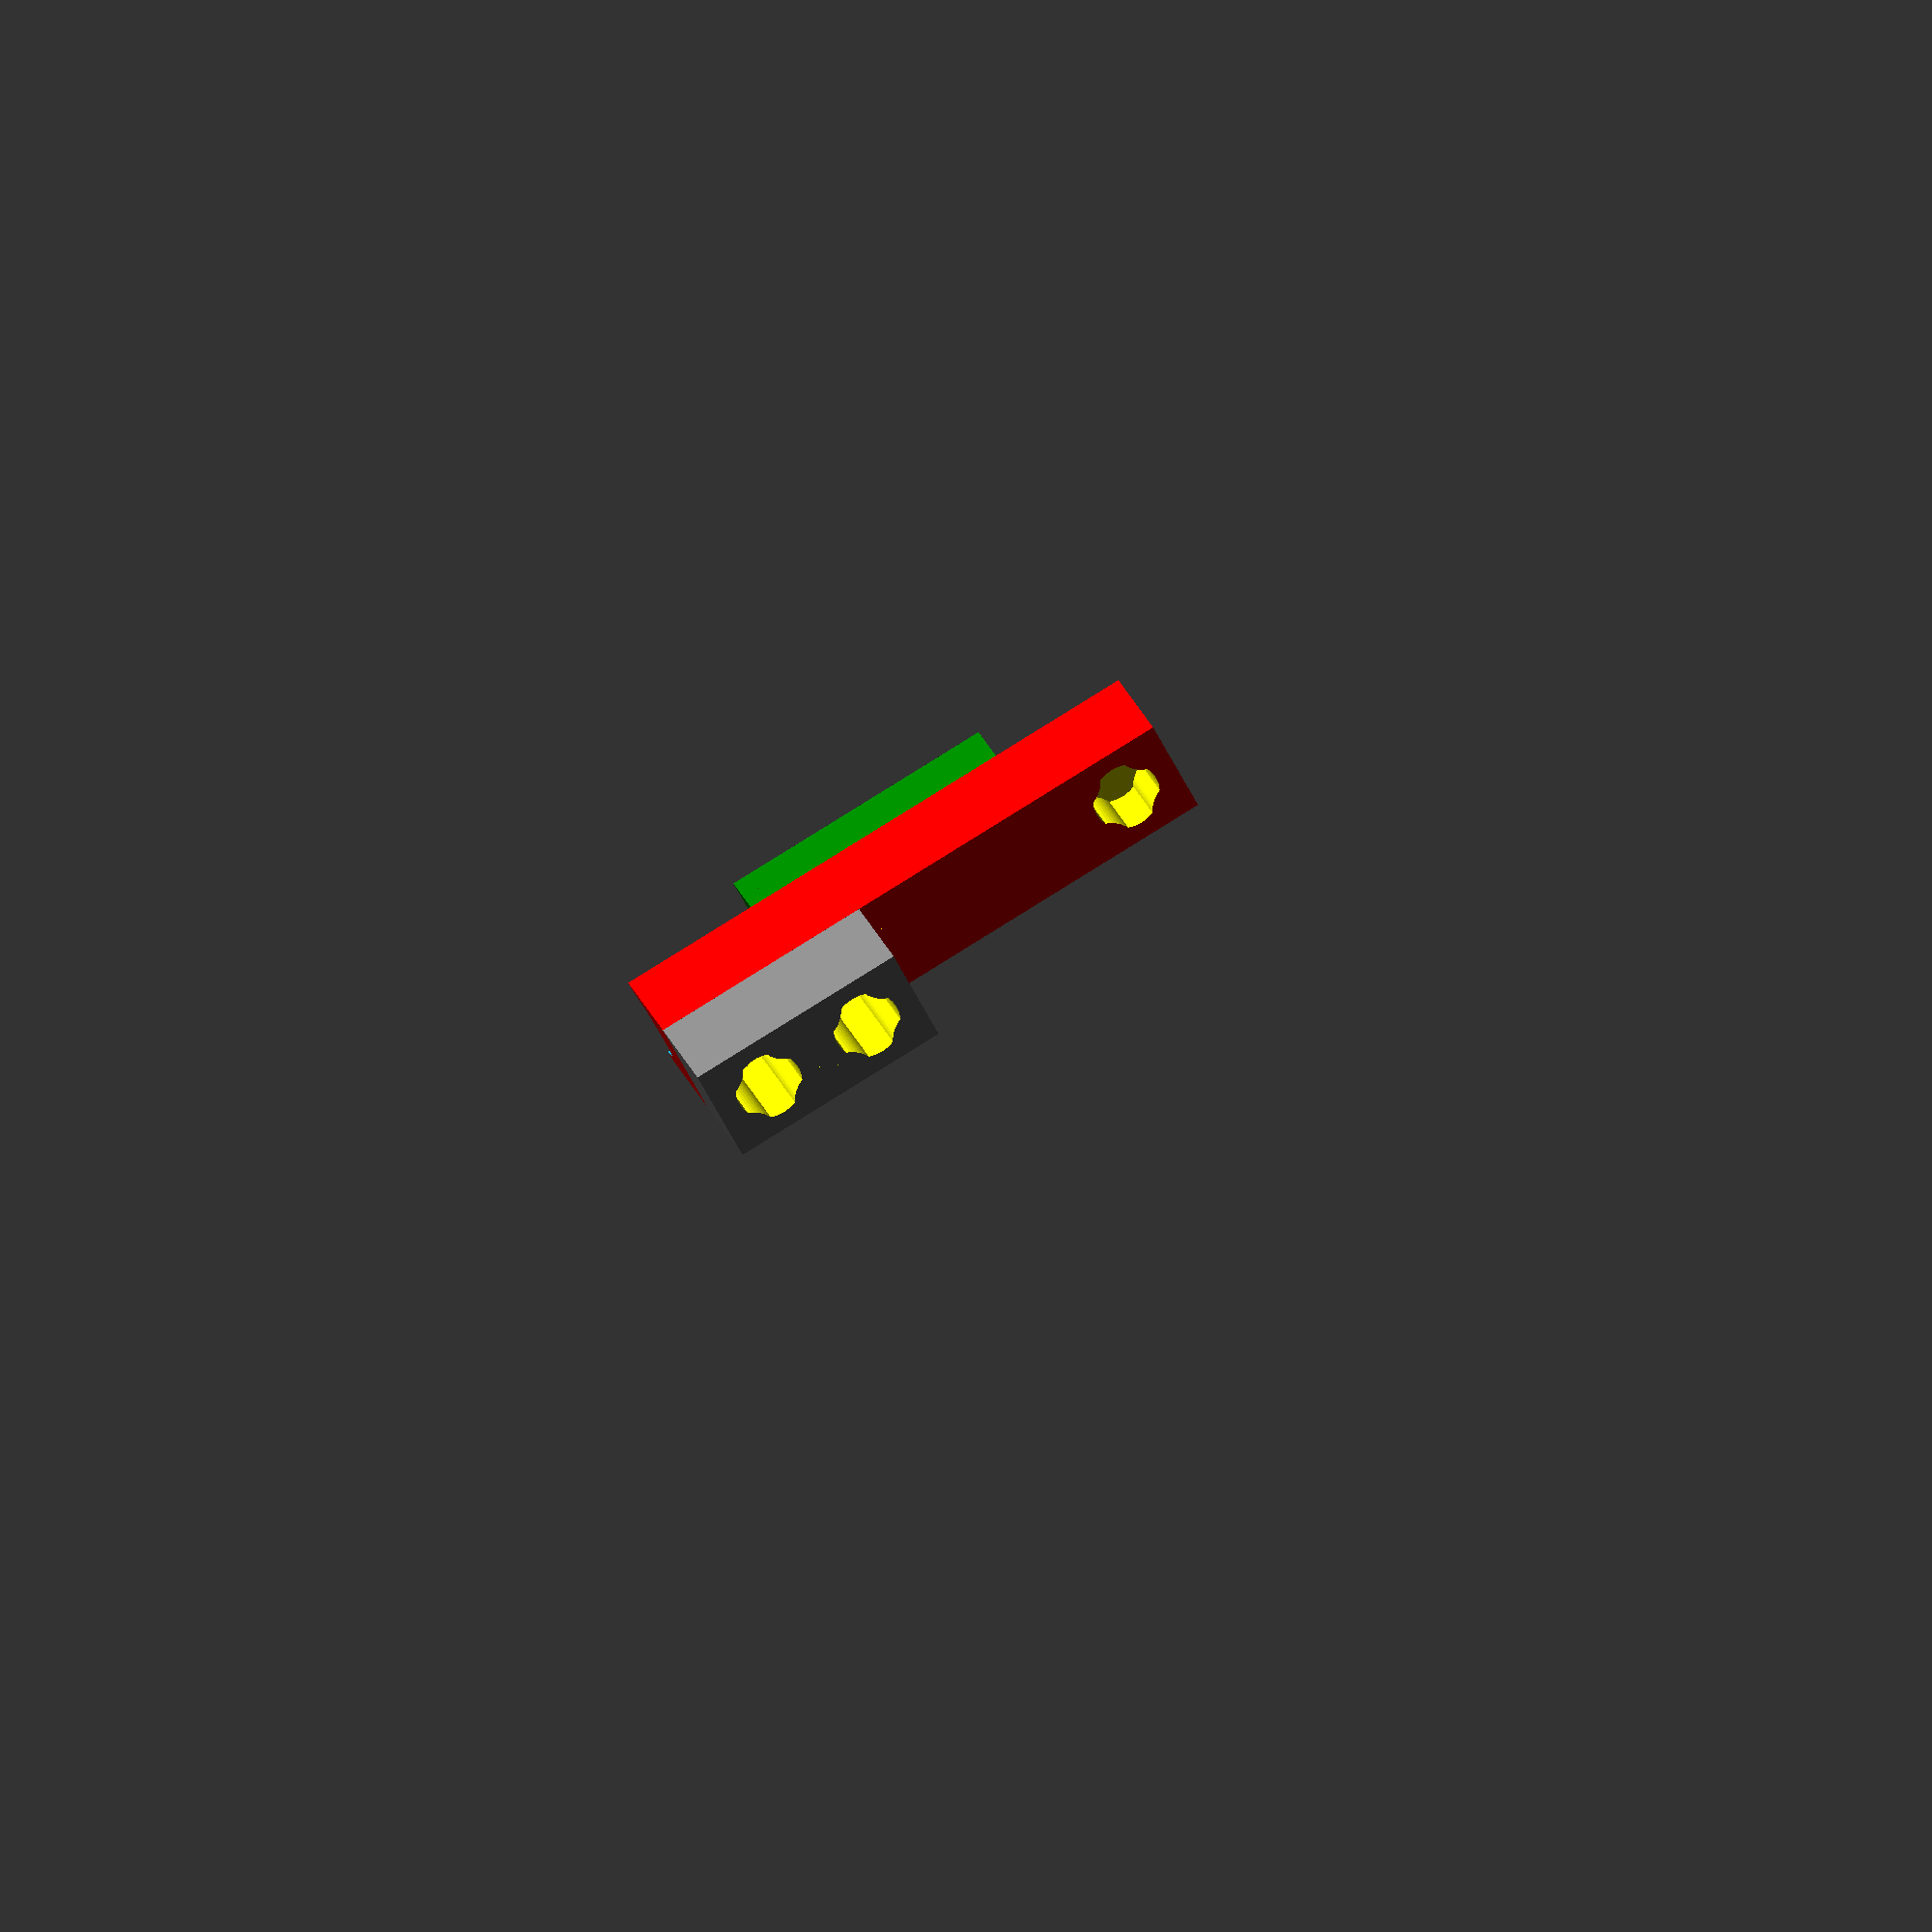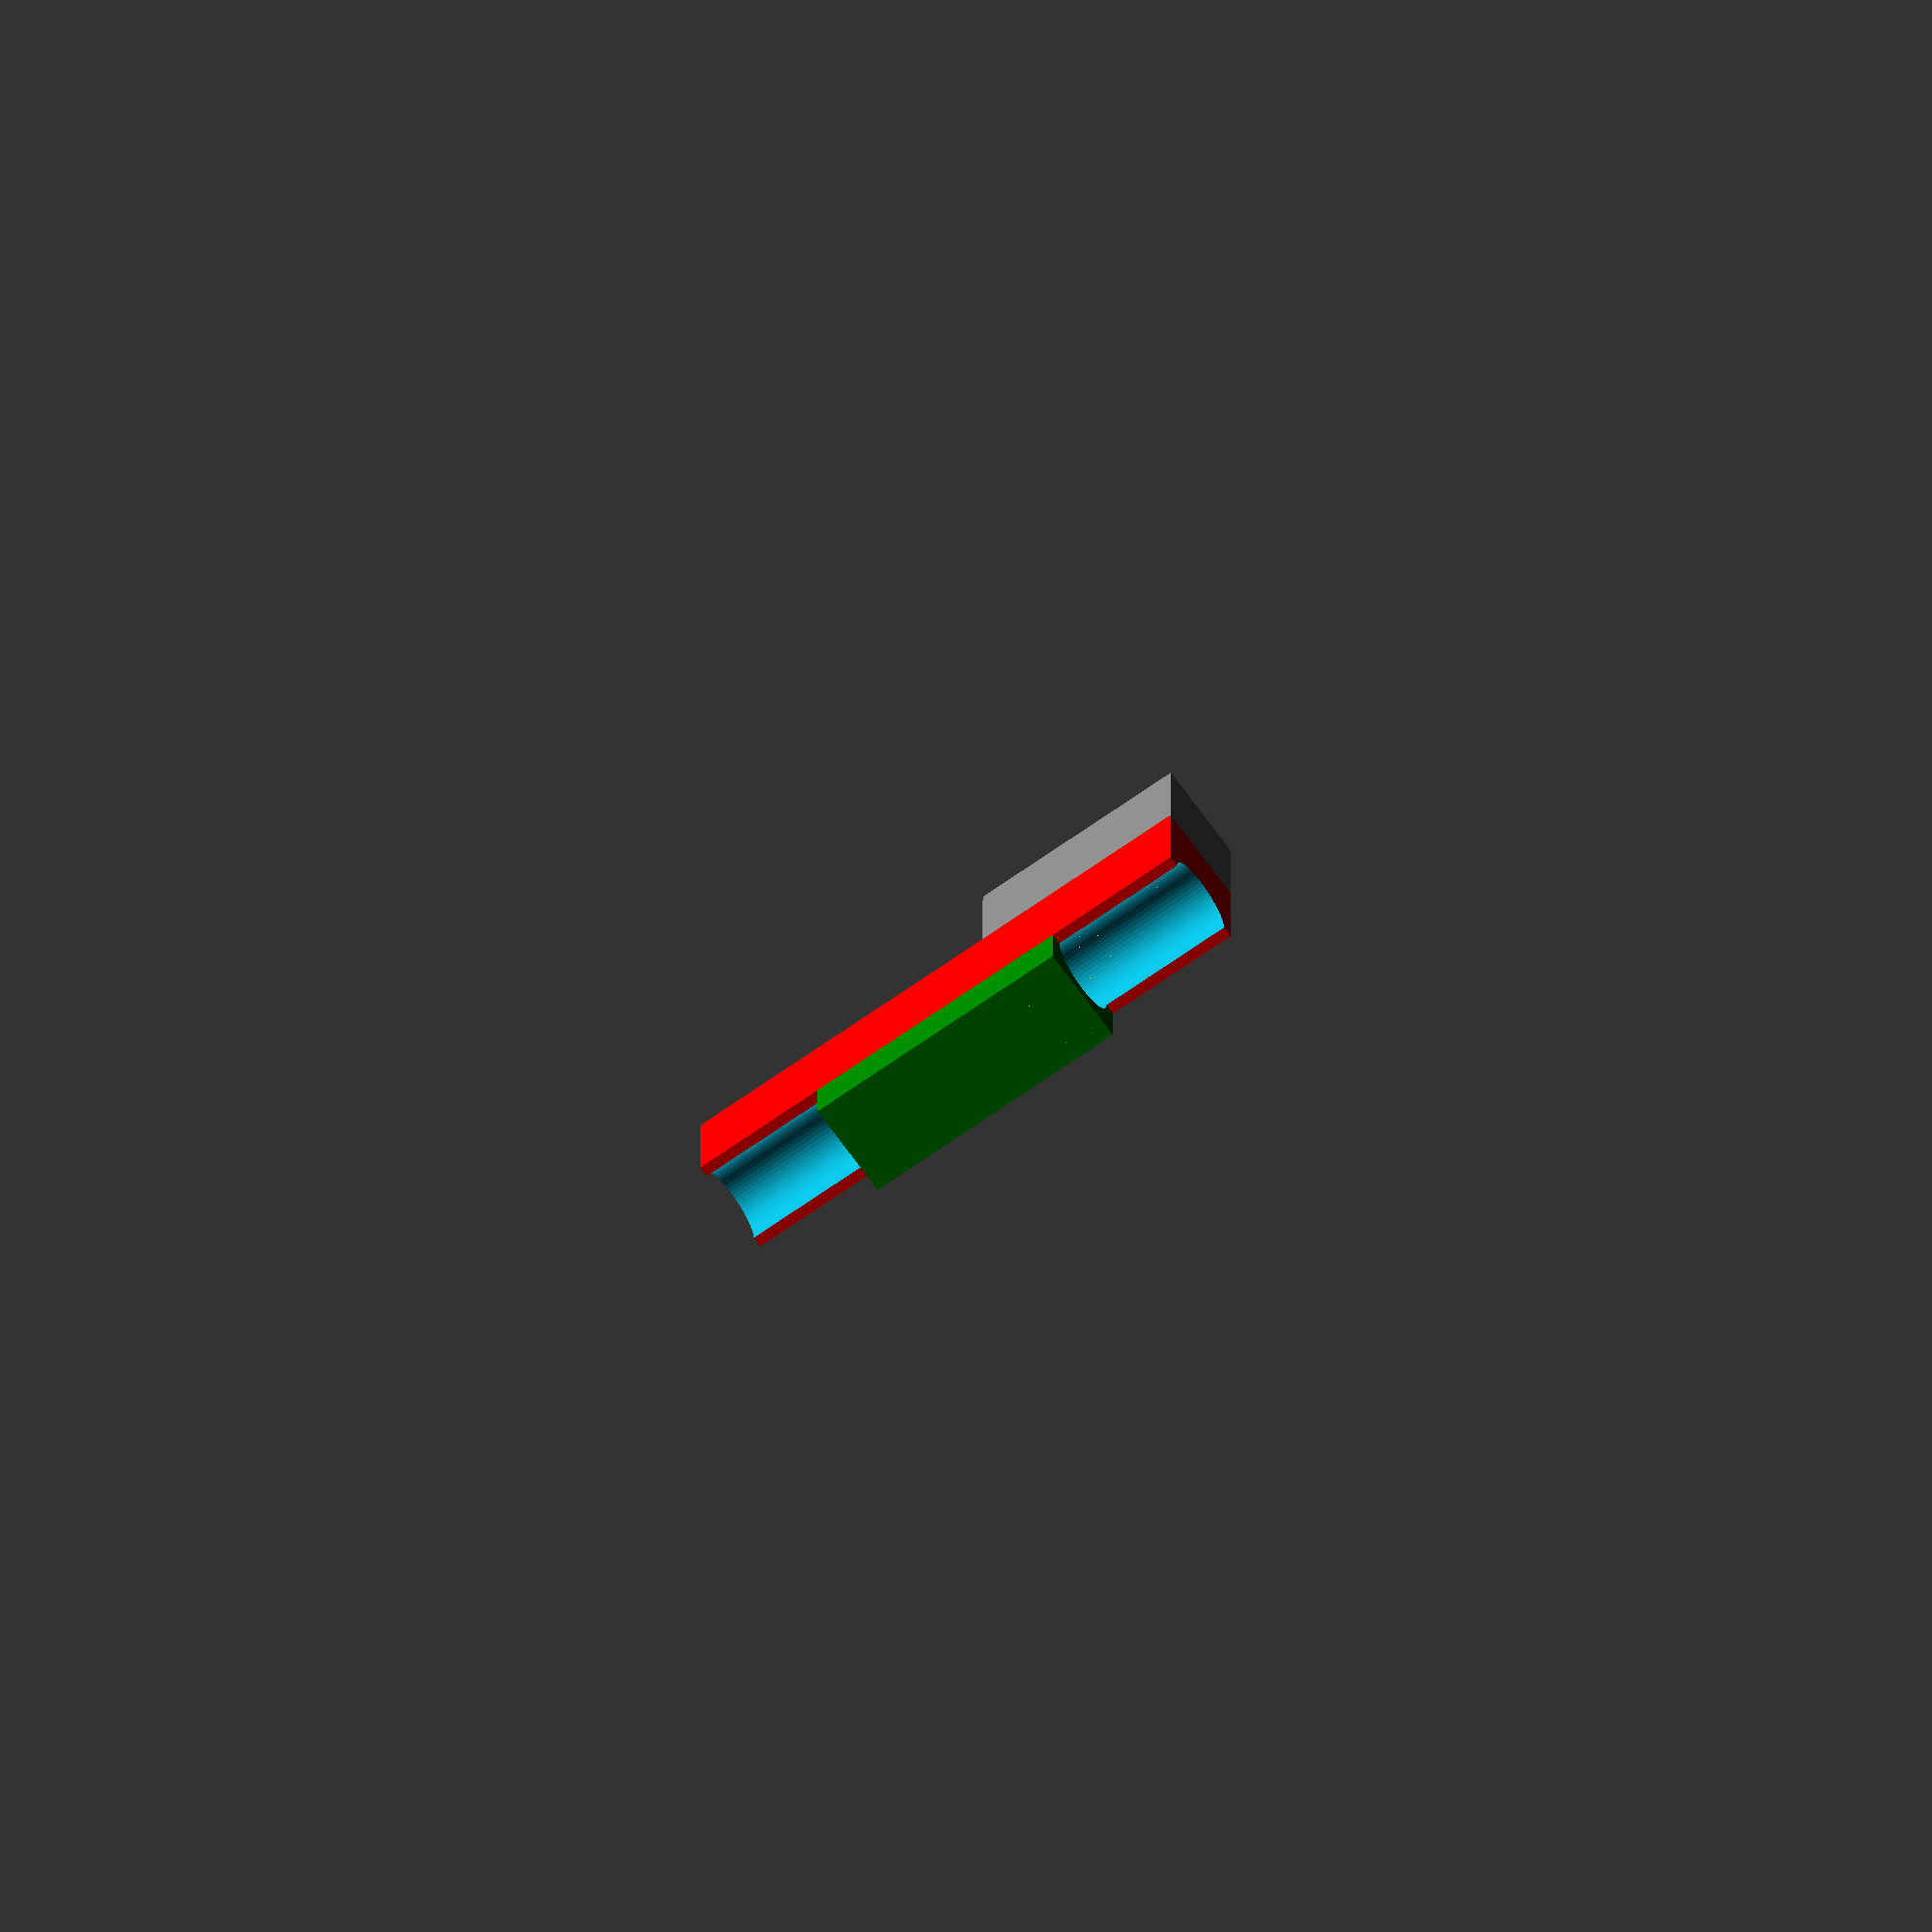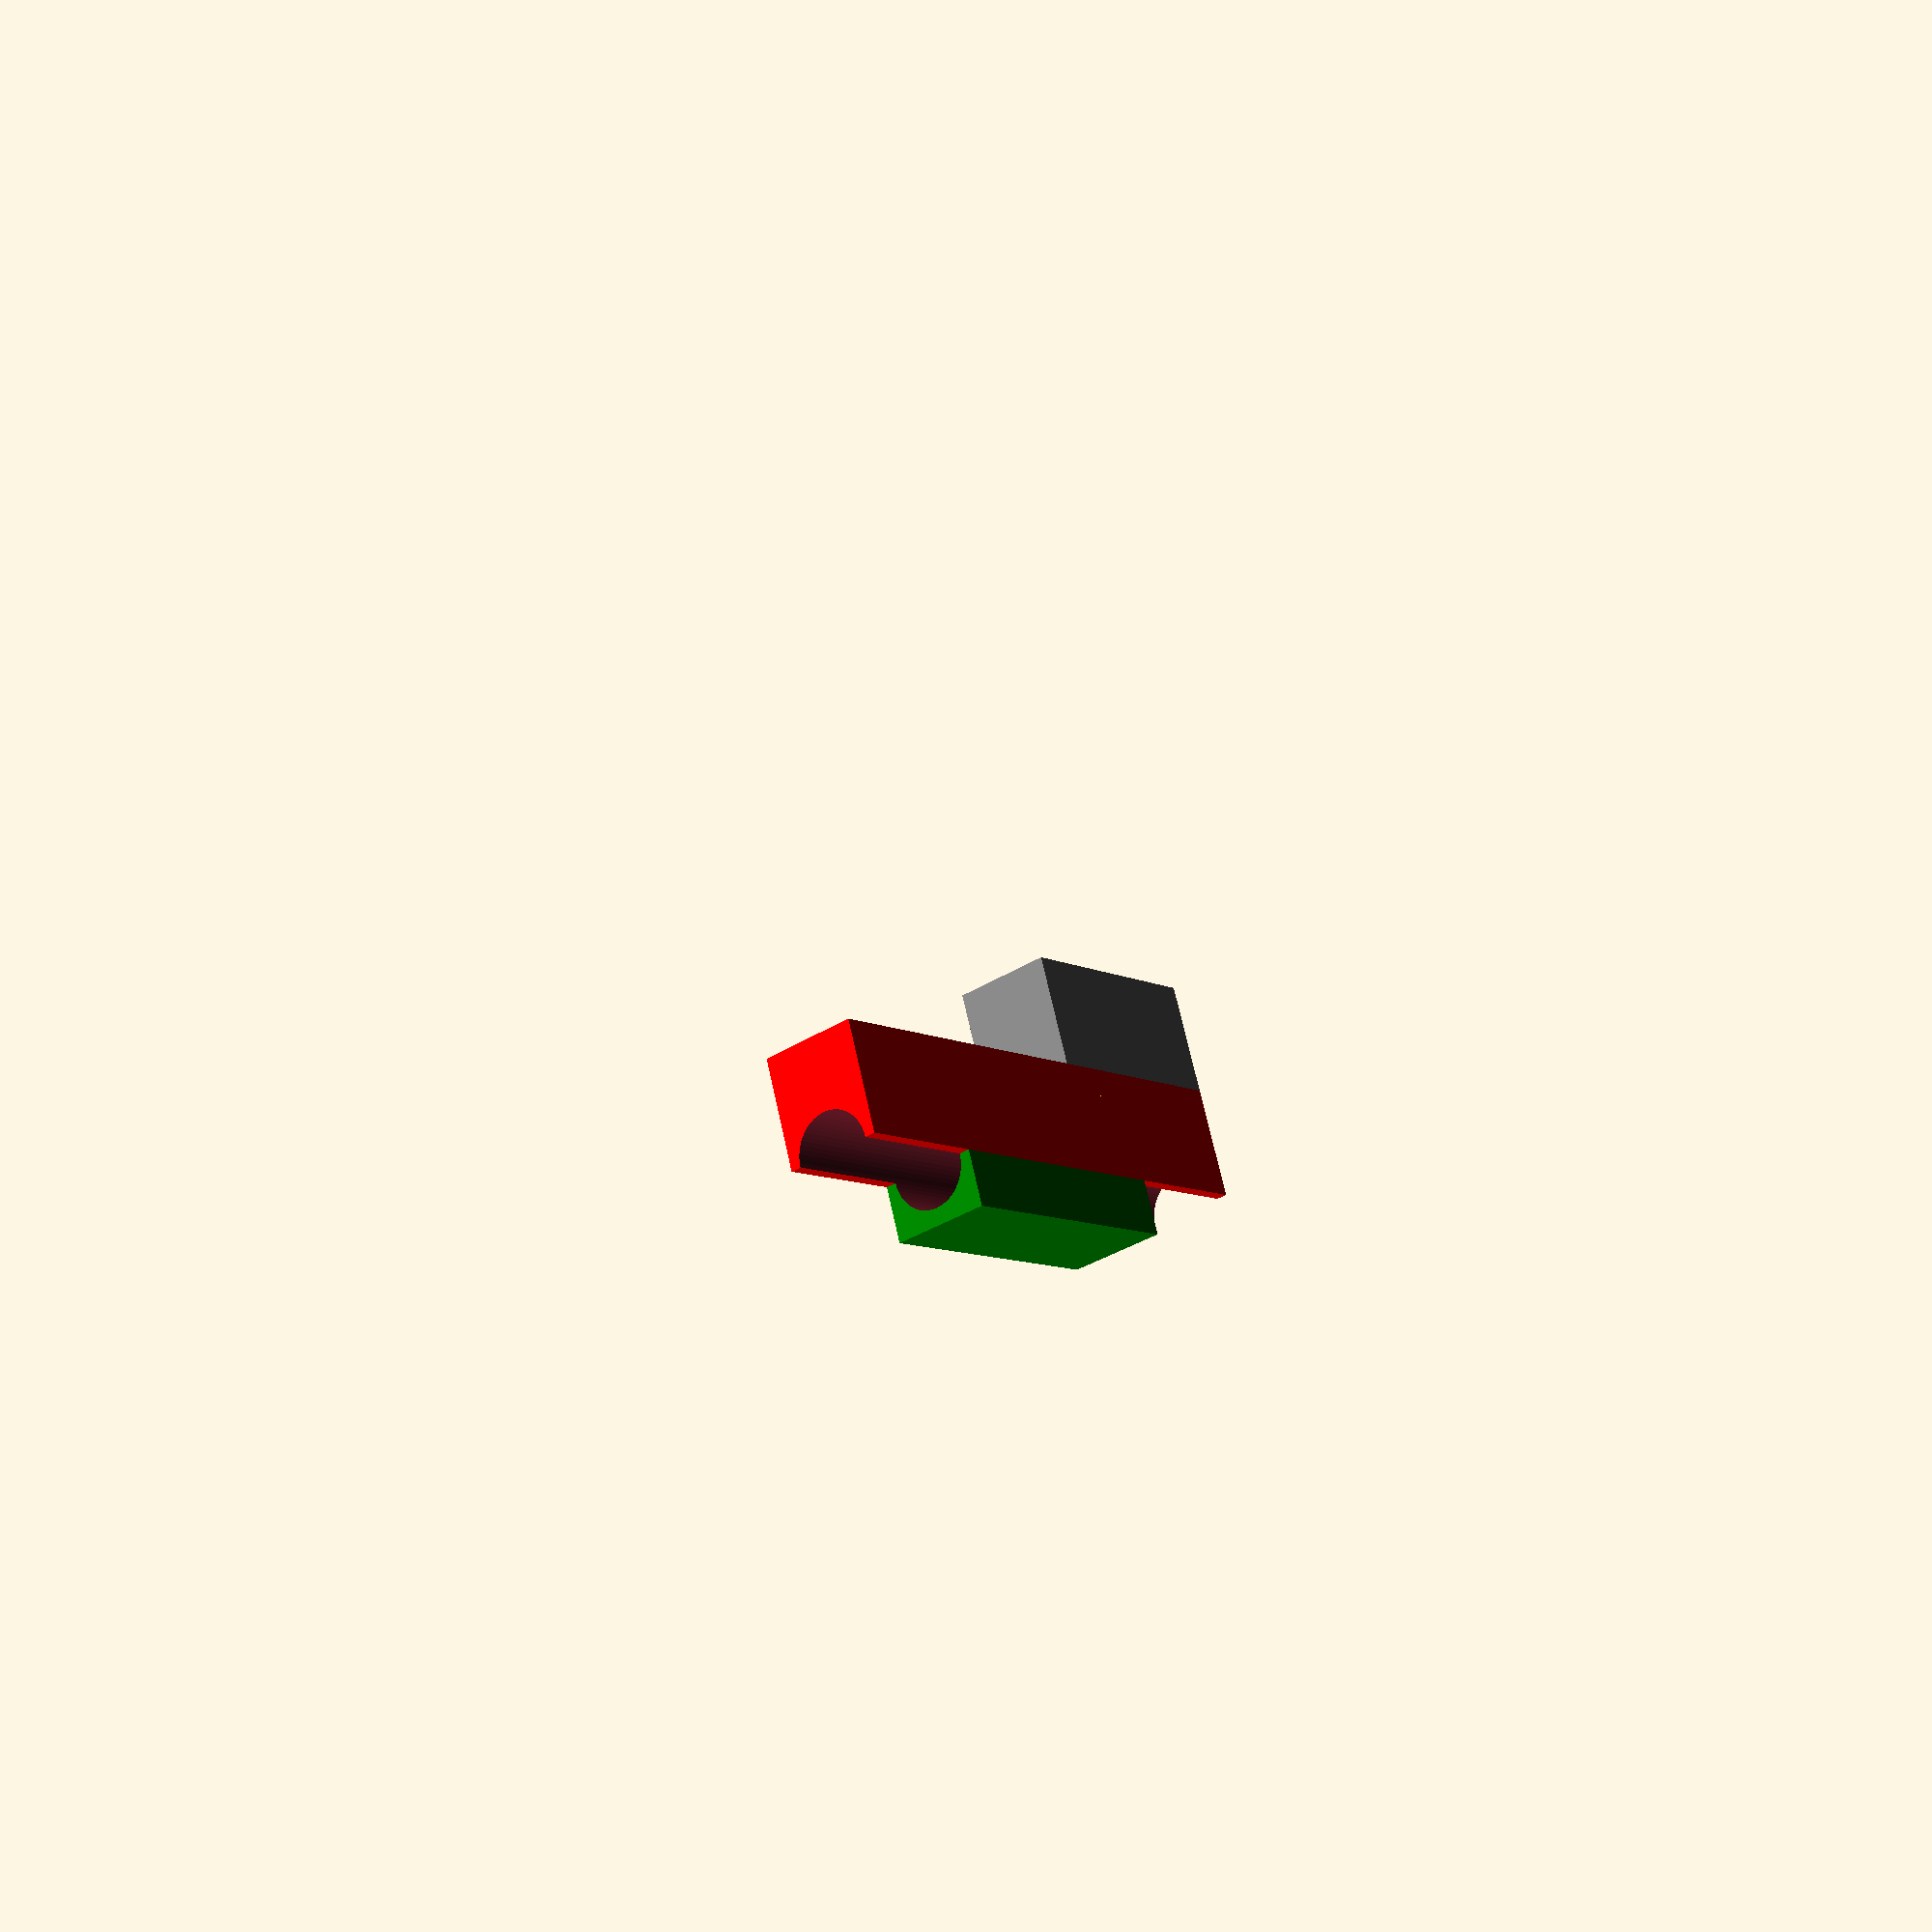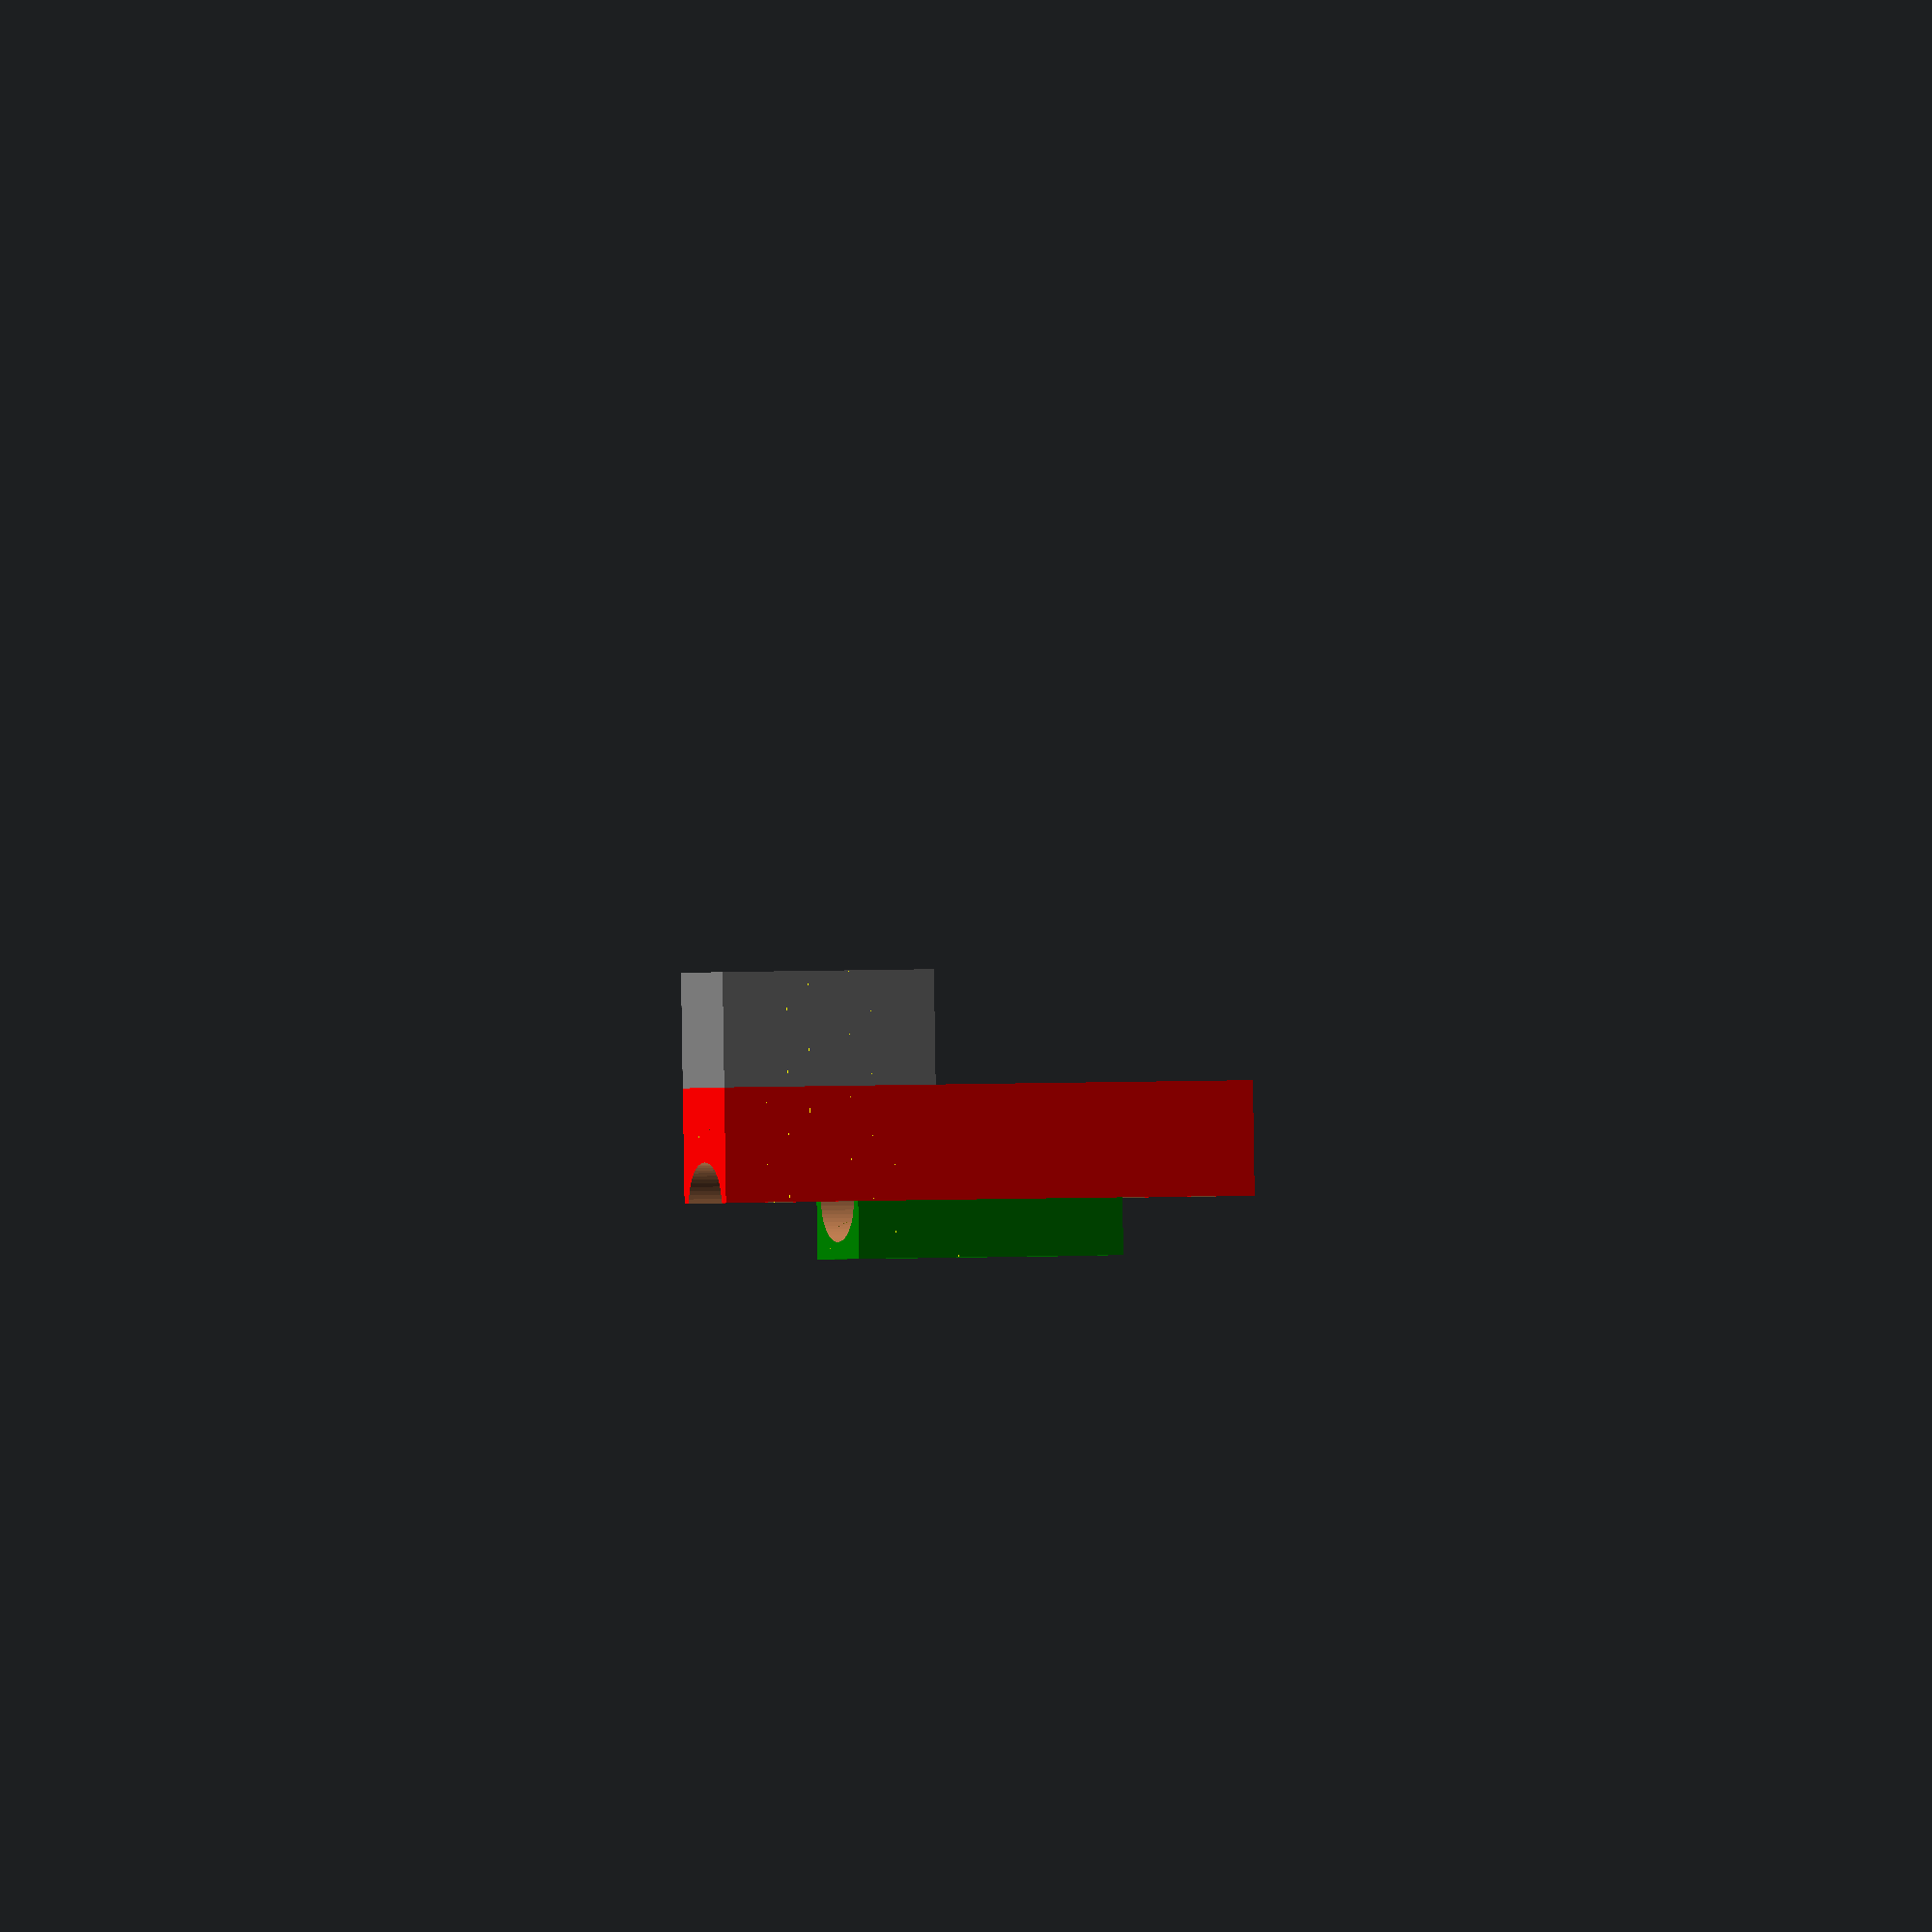
<openscad>
// ---------------CHANGEABLE VARIABLES---------------

//Step Stats
step_width = 20;
step_length_x = 20;

//Bars
bar_r = 5;
joint_bar_r = bar_r*0.6;

//Joint
joint_cube = [bar_r*6, bar_r*2, bar_r*2];
joint_l = step_width+joint_cube[1]*1.1;

//Cube
cube_length = bar_r*2;

//Ball bearing in diameter
bearing = 6.95;

//Indents
indent_dis_joint = joint_bar_r*1.3;


// ---------------MODULE SHAPES---------------

module small_bar(c, x_offset, y_offset, z_offset, length, rotation, hole){
    difference(){
        // Checking if the radius should be a for a hole or a bar
        // radius = hole ? joint_bar_r*1.05 : joint_bar_r; // ORIGINAL
        radius = hole ? joint_bar_r*1.01 : joint_bar_r; // THIGHTER
        
        // Making the main bar
        translate([x_offset, y_offset, z_offset])
            color(c)rotate(a = rotation)cylinder(r=radius, h=length, $fn=60, center=true);
        
        // Checking which axis the indents should be along, 
        // and sending is as the offset_push variable when making the indents in the bar.
        if(rotation[0] == 0 && rotation[1] == 0){
            indents(c, x_offset, y_offset, z_offset, length, rotation, hole, offset_push=[1,2,0]);
        } else if(rotation[0] == rotation[2]){
            indents(c, x_offset, y_offset, z_offset, length, rotation, hole, offset_push=[0,1,2]);
        } else {
            indents(c, x_offset, y_offset, z_offset, length, rotation, hole, offset_push=[1,0,2]);
        }
    }
}

module indents(c, x_offset, y_offset, z_offset, length, rotation, hole, offset_push){
    // The Indents on the side
    indent_dis = hole ? indent_dis_joint*1.02 : indent_dis_joint;
    k = indent_dis;
    x_push = offset_push[0];
    y_push = offset_push[1];
    z_push = offset_push[2];
    for(j = [[0,k,k],[0,-k,k],[0,k,-k],[0,-k,-k]]){
        translate([x_offset+j[x_push], y_offset+j[y_push], z_offset+j[z_push]])
        color(c)rotate(a = rotation)cylinder(r=joint_bar_r, h=length*2, $fn=60, center=true);
    }
}

// ---------------OBEJCT CODE---------------


//Red-Green cube
difference(){
    union(){
    // Red Cube
    translate([0, 0, joint_cube[2]*3])
        color("red")cube([cube_length, step_width-joint_cube[1]-1, bar_r*10], center=true);
    //Green cube - Hvis den skal beefes op, fjern 0.5 i cube_length og sæt *2 i -bar_r
    translate([-bar_r*1.5, 0, joint_cube[2]*3])
        color("green")cube([cube_length*0.5, step_width-joint_cube[1]-1, bar_r*5], center=true);
    }    
    //Indents
    for(h = [joint_cube[2],joint_cube[2]*4, joint_cube[2]*5]){
        small_bar("yellow", bar_r*6.1, 0, h, joint_l*2, [90,0,90], hole = true);
    }
    translate([-bar_r, 0, 0]) //sæt evt -bar_r*2 hvis hul skal være i grøn cube kun, men så skal bredden på grøn beefes lidt op
        cylinder(d=bearing+0.1, h=joint_l*10, $fn=60, center=true);
}


//Grey Cube
difference(){
    translate([cube_length/2+bar_r,0,joint_cube[2]*4.5])
        color("grey")cube([bar_r*2, step_width-joint_cube[1]-1, joint_cube[2]*2], center=true);
    for(h = [joint_cube[2]*4, joint_cube[2]*5]){
        small_bar("yellow", 0, 0, h, joint_l*2, [90,0,90], hole = true);
    }
}
       
</openscad>
<views>
elev=275.1 azim=304.8 roll=58.2 proj=o view=solid
elev=248.2 azim=90.3 roll=234.6 proj=o view=solid
elev=190.0 azim=106.0 roll=322.4 proj=p view=wireframe
elev=178.2 azim=87.8 roll=113.6 proj=o view=wireframe
</views>
